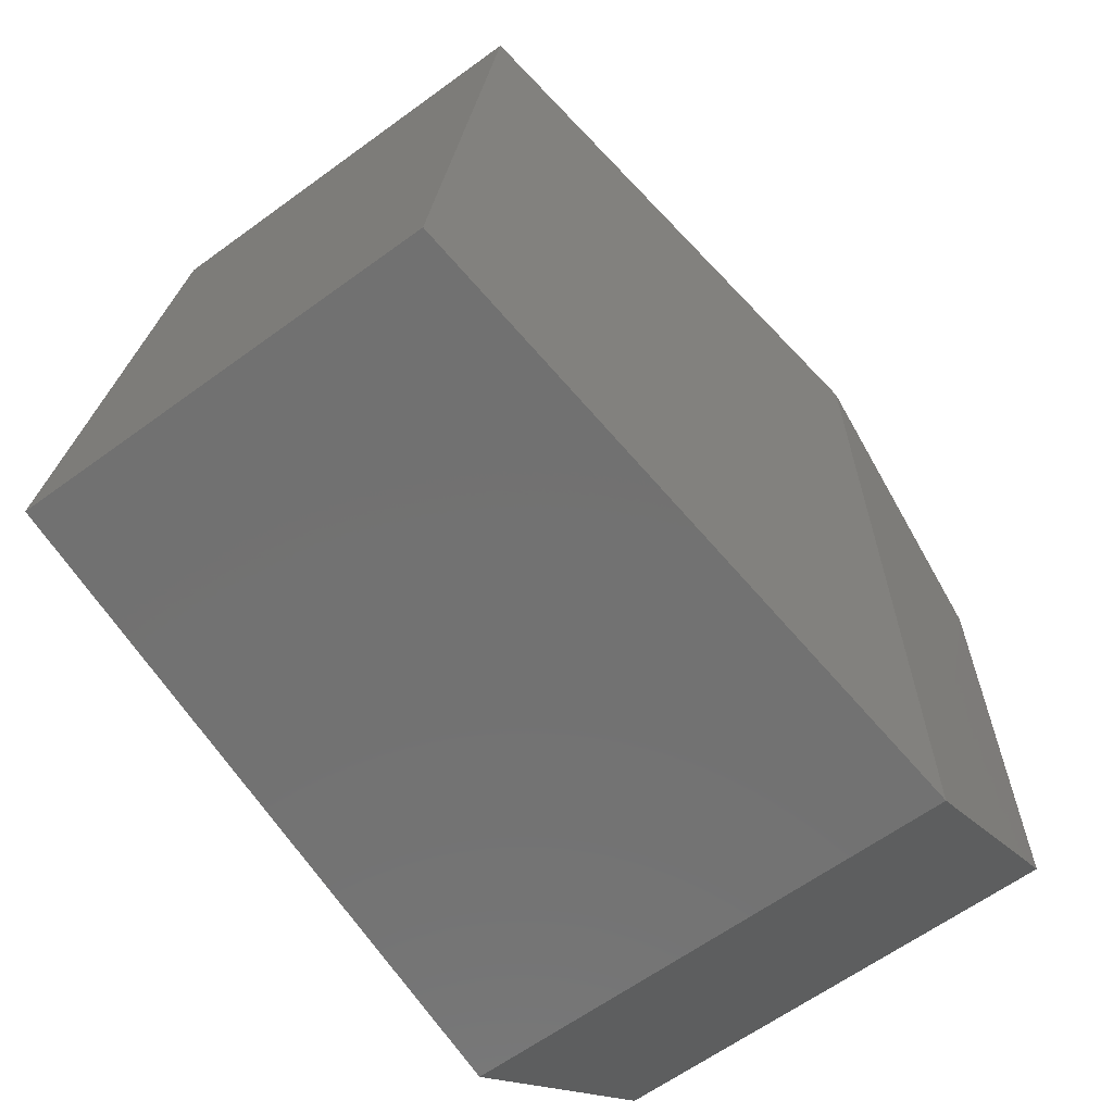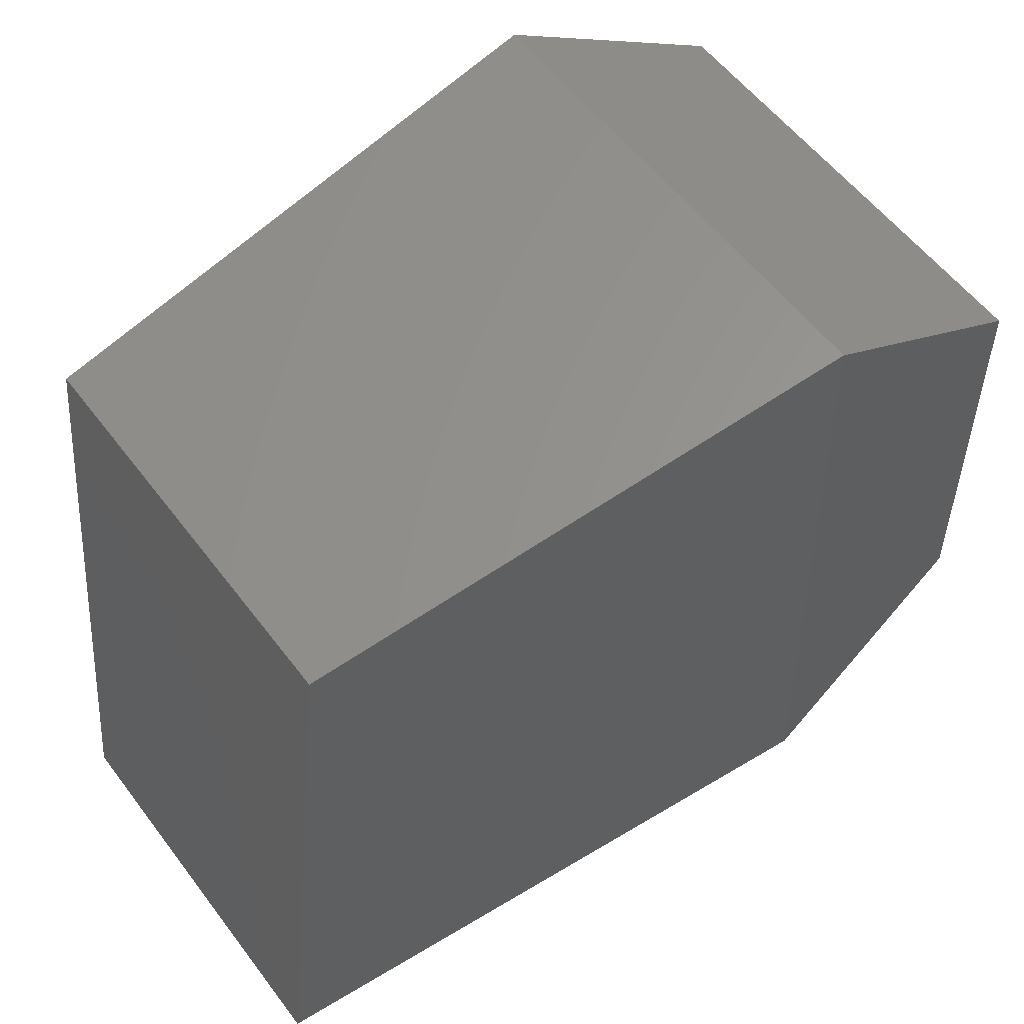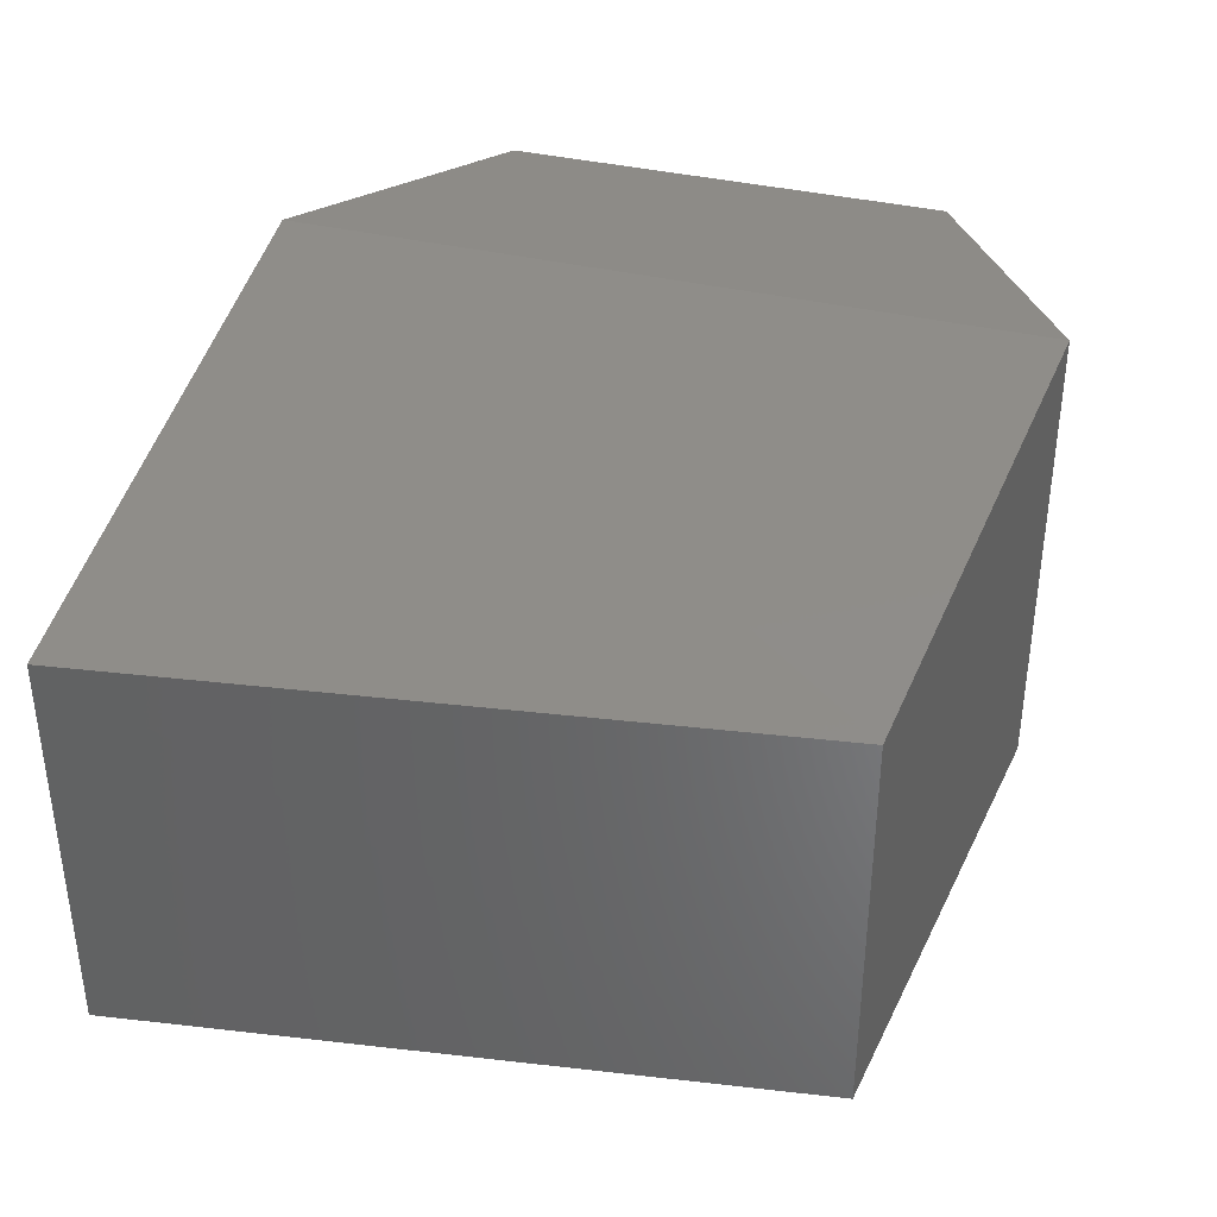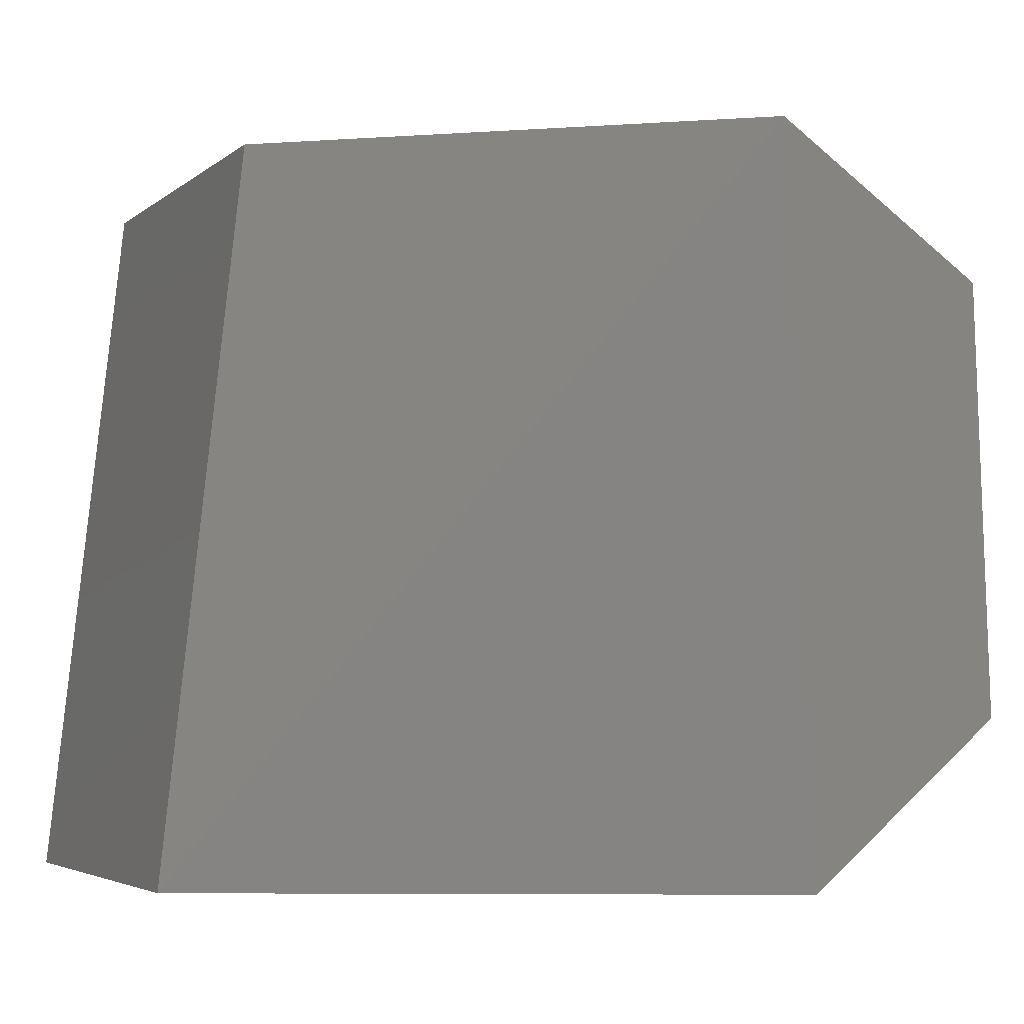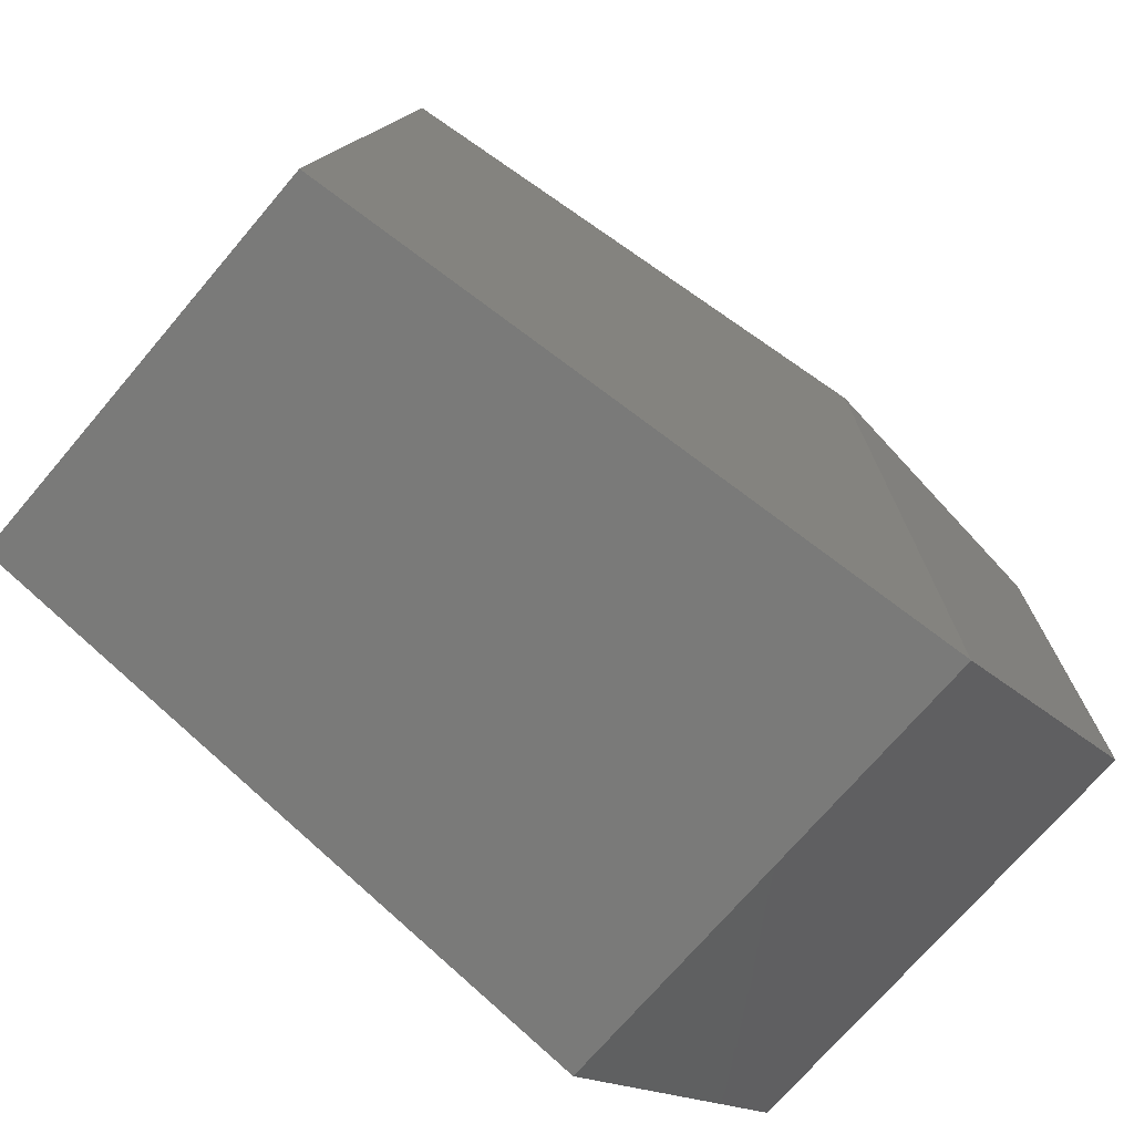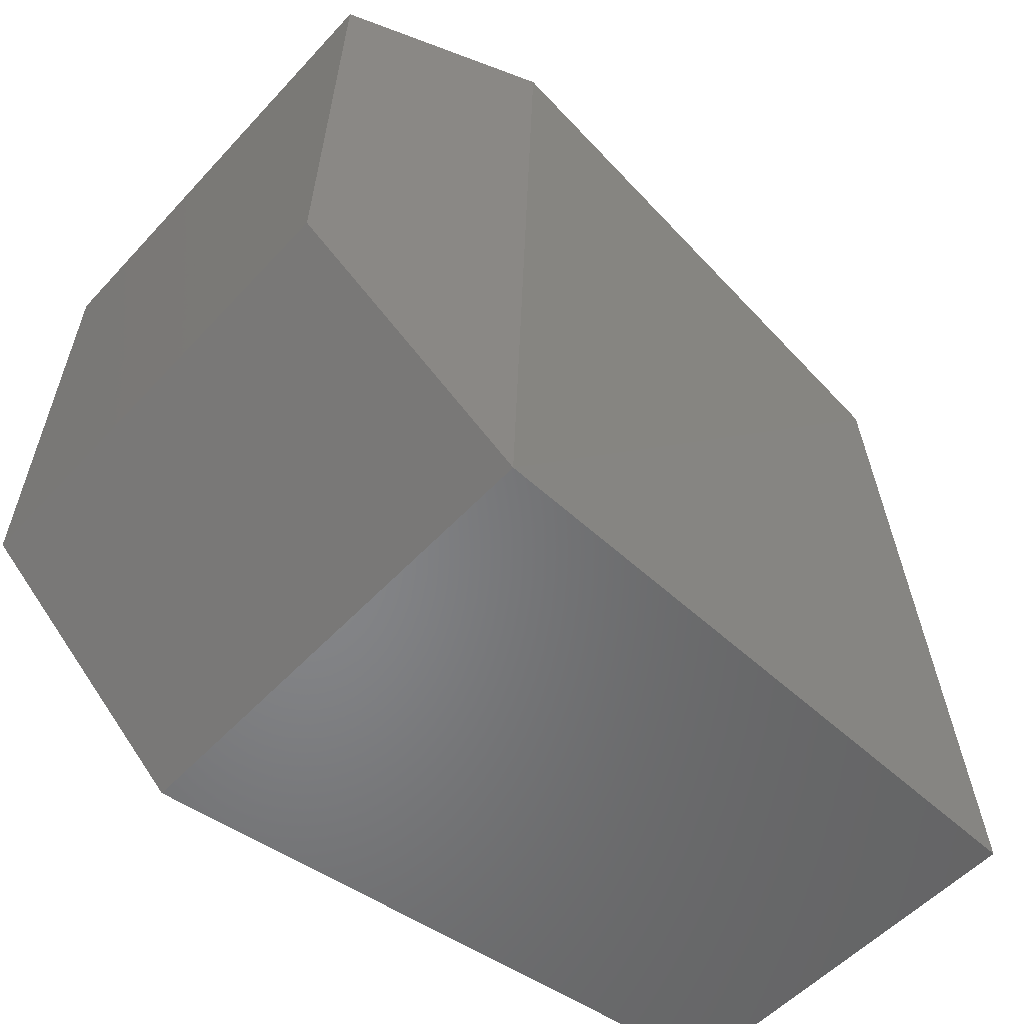
<metadata>
{"format":"stl","ext":"stl","renderer":"f3d","projection":"perspective","resolution":1024,"background":"white","views":[{"elev":-62.2,"azim":126.6,"up":"+Y"},{"elev":56.9,"azim":143.3,"up":"+Y"},{"elev":37.7,"azim":104.6,"up":"+Z"},{"elev":-4.3,"azim":154.9,"up":"+Y"},{"elev":-72.0,"azim":139.6,"up":"+Y"},{"elev":-54.0,"azim":-41.5,"up":"+Y"}]}
</metadata>
<code>
# stl→obj: 8 verts, 20 faces
v 1099 281.8 237.5
v 1099 281.4 237.5
v 1099 281.9 237.5
v 1099 281.3 237.5
v 1099 281.4 237.2
v 1099 281.3 237.2
v 1099 281.8 237.2
v 1099 281.9 237.2
f 1 2 3
f 2 3 4
f 3 4 1
f 4 1 4
f 5 6 7
f 6 7 8
f 6 4 5
f 4 5 2
f 3 8 1
f 8 1 7
f 7 5 1
f 5 1 2
f 4 4 6
f 4 6 6
f 6 6 8
f 6 8 7
f 7 8 1
f 8 1 3
f 1 7 4
f 7 4 6

</code>
